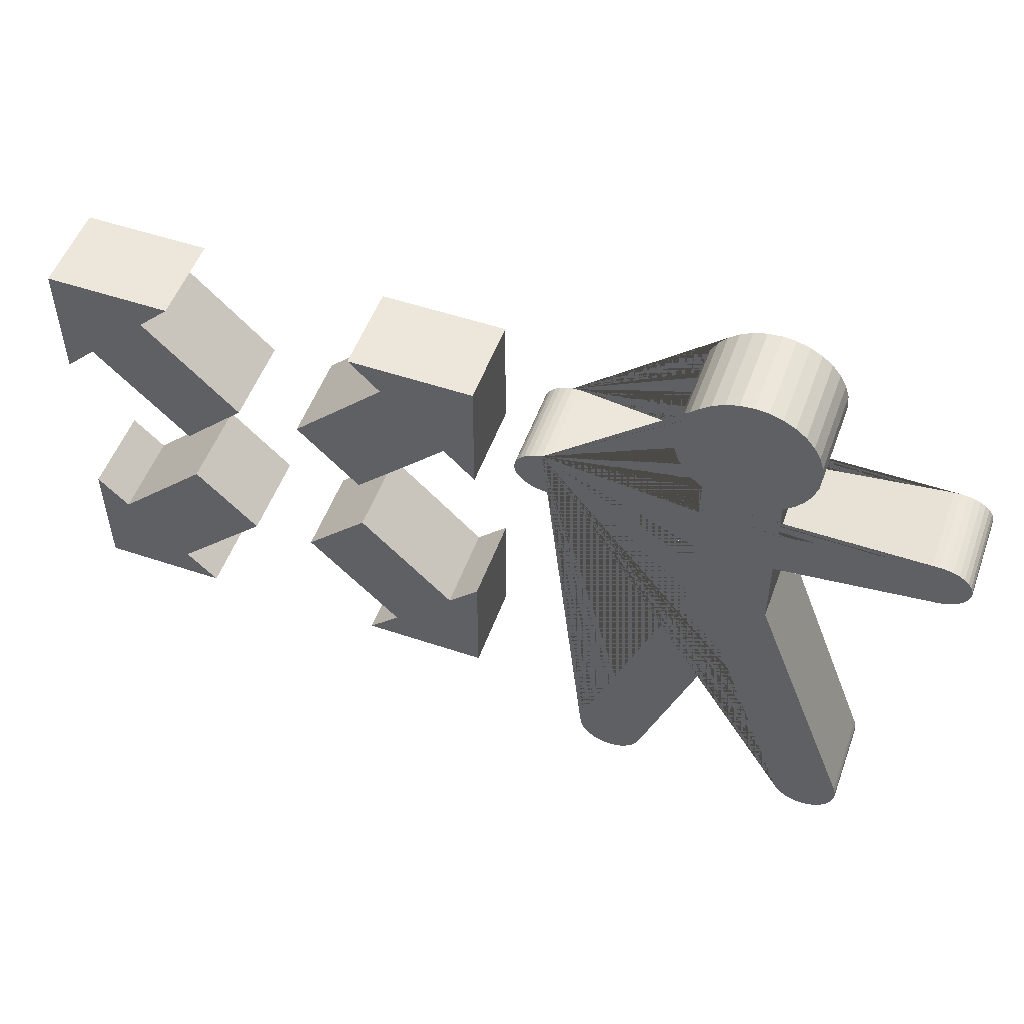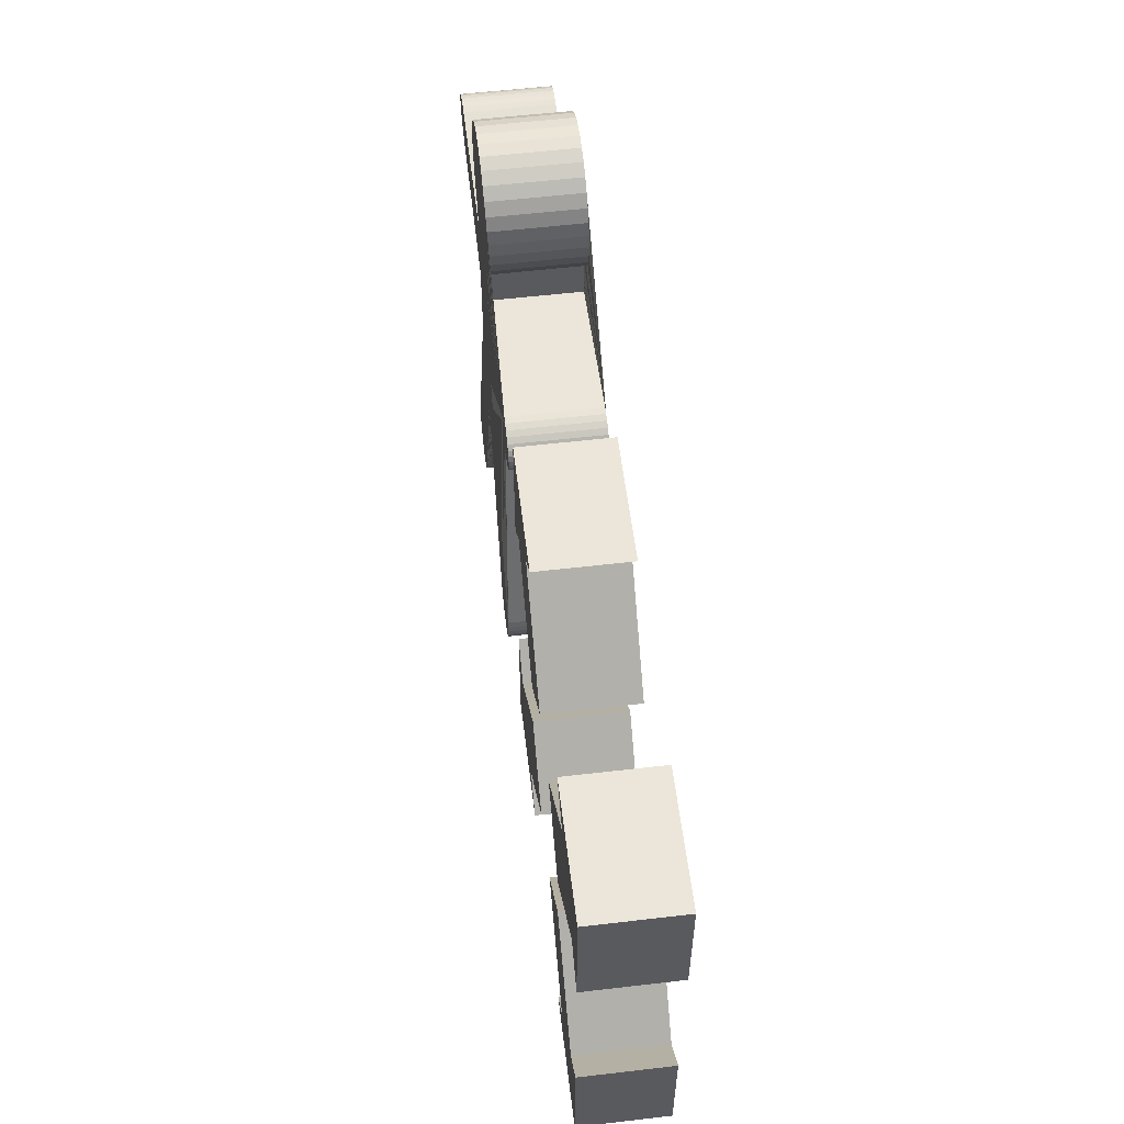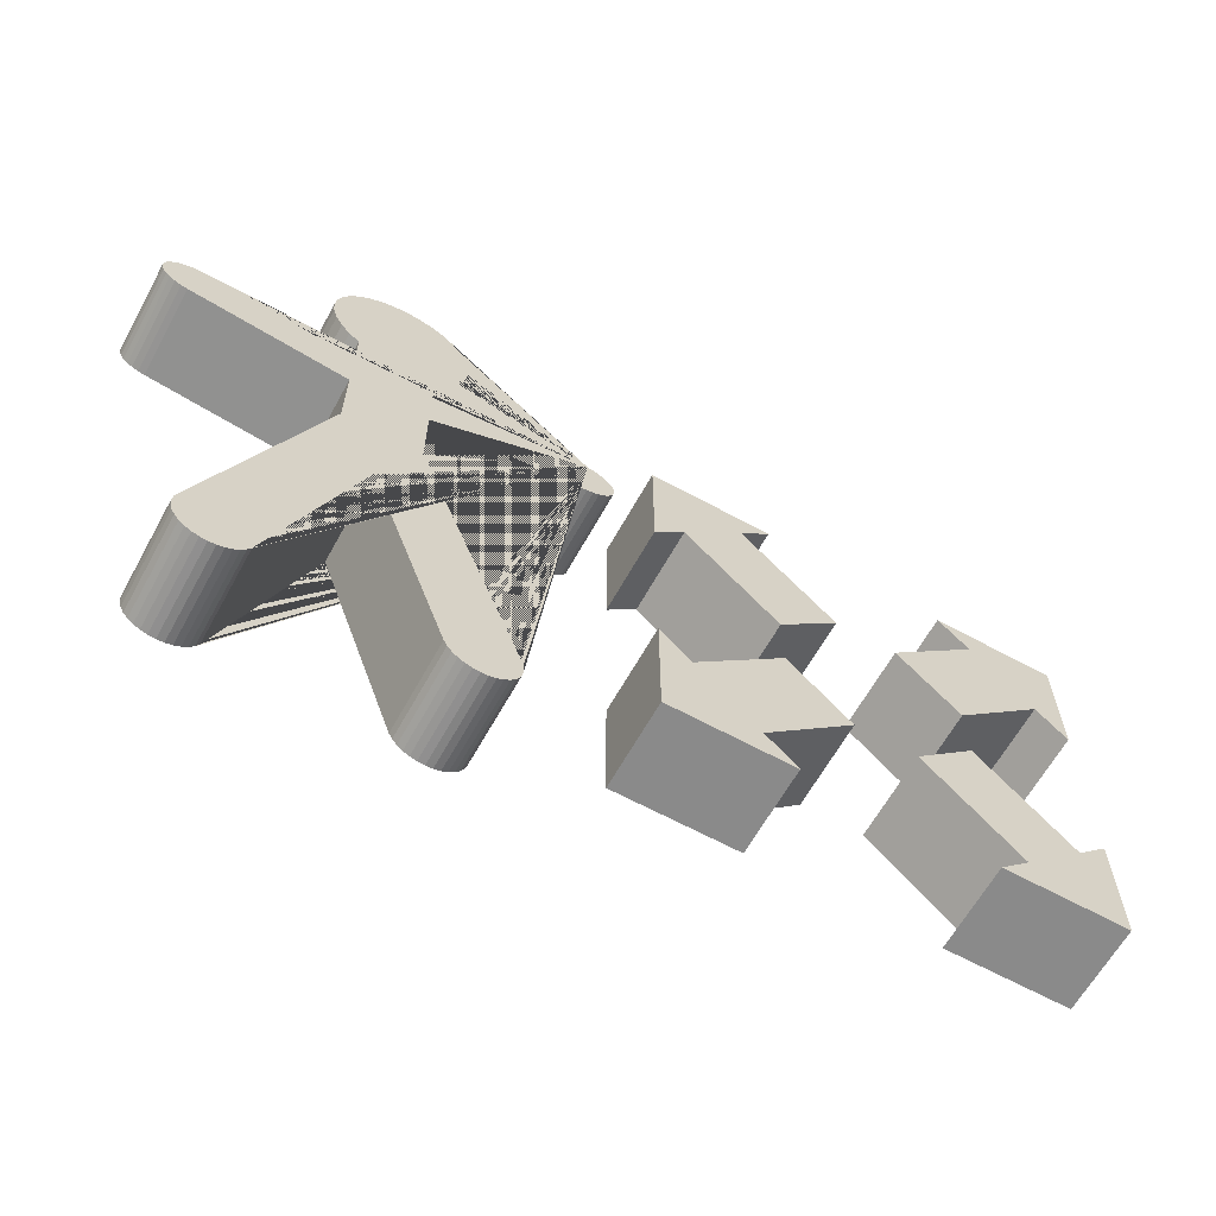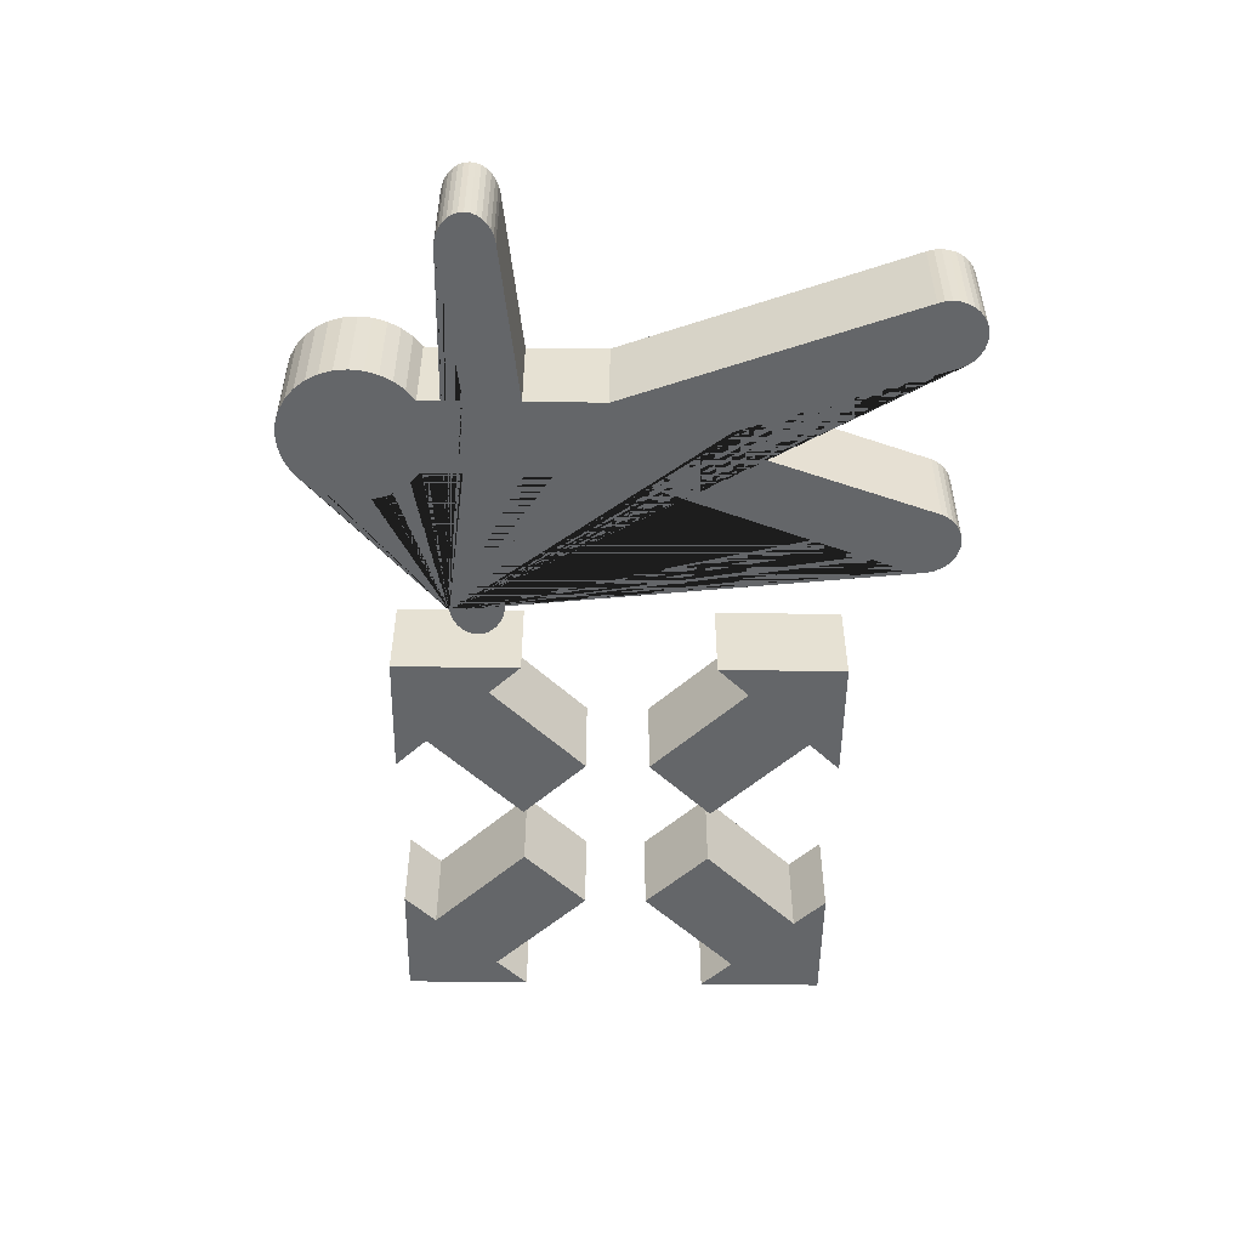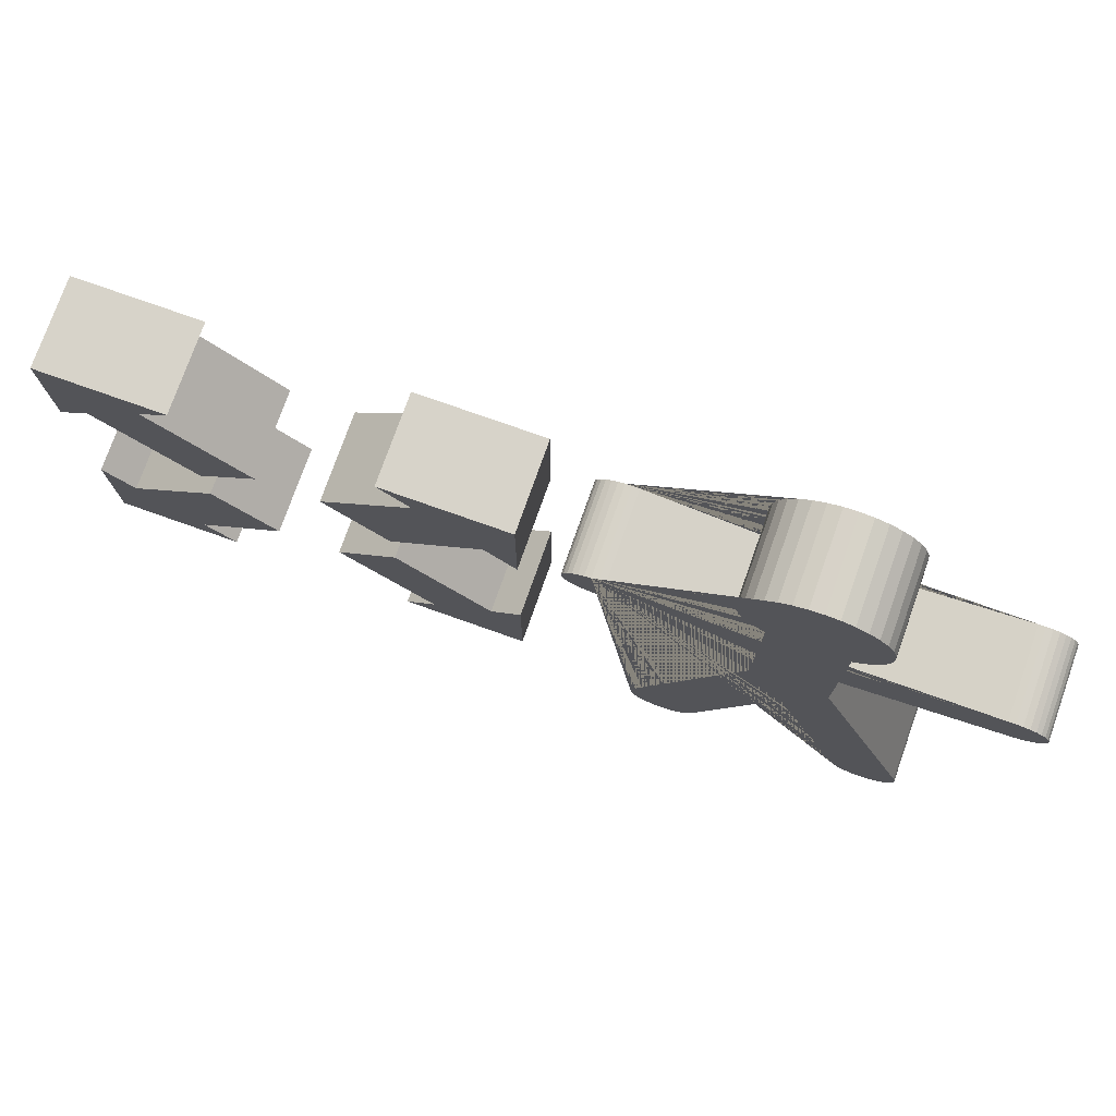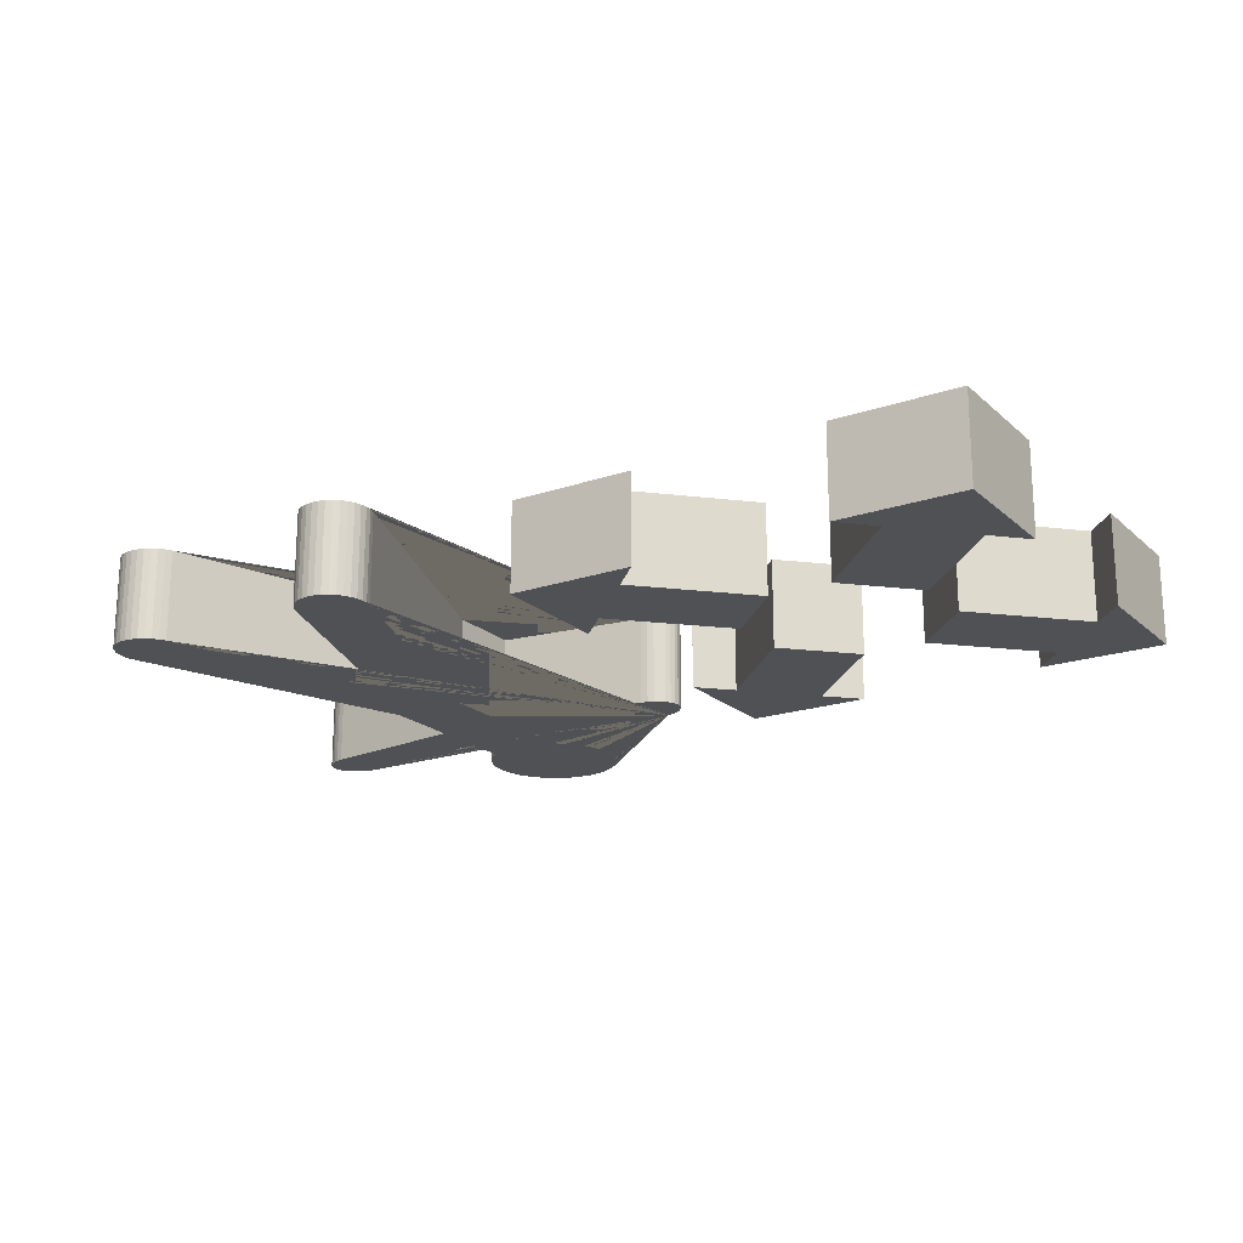
<metadata>
{"format":"obj","ext":"obj","renderer":"f3d","projection":"perspective","resolution":1024,"background":"white","views":[{"elev":52.6,"azim":-160.1,"up":"+Y"},{"elev":57.2,"azim":83.1,"up":"+Y"},{"elev":-63.4,"azim":-28.9,"up":"+Y"},{"elev":-51.7,"azim":-90.8,"up":"+Z"},{"elev":76.2,"azim":-160.5,"up":"+Y"},{"elev":-19.6,"azim":32.4,"up":"+Z"}]}
</metadata>
<code>
o Circle
v -0.4171 0.4929 0.01378
v -0.4379 0.4866 0.01378
v -0.4571 0.4763 0.01378
v -0.474 0.4625 0.01378
v -0.4878 0.4457 0.01378
v -0.4981 0.4265 0.01378
v -0.5044 0.4056 0.01378
v -0.5065 0.384 0.01378
v -0.5044 0.3623 0.01378
v -0.4981 0.3415 0.01378
v -0.4878 0.3223 0.01378
v -0.474 0.3054 0.01378
v -0.4571 0.2916 0.01378
v -0.05476 0.1861 0.01377
v -0.04785 0.1925 0.01377
v -0.3169 0.4625 0.01378
v -0.3337 0.4763 0.01378
v -0.3529 0.4866 0.01378
v -0.3738 0.4929 0.01378
v -0.09403 0.2583 0.01377
v -0.1049 0.2575 0.01378
v -0.08319 0.1745 0.01378
v -0.07278 0.1769 0.01378
v -0.06317 0.1809 0.01377
v -0.04272 0.1998 0.01378
v -0.03956 0.2078 0.01378
v -0.03849 0.216 0.01378
v -0.03956 0.2243 0.01378
v -0.04272 0.2322 0.01378
v -0.04785 0.2395 0.01378
v -0.05476 0.2459 0.01378
v -0.06317 0.2512 0.01378
v -0.07278 0.2551 0.01378
v -0.08319 0.2575 0.01378
v -0.2706 -0.4664 0.01378
v -0.2654 -0.476 0.01378
v -0.2585 -0.4844 0.01378
v -0.2501 -0.4913 0.01378
v -0.2405 -0.4965 0.01378
v -0.2301 -0.4996 0.01378
v -0.2193 -0.5007 0.01378
v -0.2084 -0.4996 0.01378
v -0.198 -0.4965 0.01378
v -0.1884 -0.4913 0.01378
v -0.18 -0.4844 0.01378
v -0.1731 -0.476 0.01378
v -0.168 -0.4664 0.01378
v -0.1648 -0.456 0.01378
v -0.1637 -0.4452 0.01378
v -0.1648 -0.4343 0.01378
v -0.168 -0.4239 0.01378
v -0.3337 0.2262 0.01378
v -0.3337 0.1432 0.01378
v -0.3337 0.02004 0.01378
v -0.3954 0.495 0.01378
v -0.3031 0.4457 0.01378
v -0.2928 0.4265 0.01378
v -0.2865 0.4056 0.01378
v -0.2844 0.384 0.01378
v -0.2865 0.3623 0.01378
v -0.2928 0.3415 0.01378
v -0.3031 0.3223 0.01378
v -0.3169 0.3054 0.01378
v -0.3337 0.2916 0.01378
v -0.7361 0.1861 0.01377
v -0.743 0.1925 0.01377
v -0.6969 0.2583 0.01377
v -0.686 0.2575 0.01378
v -0.7077 0.1745 0.01378
v -0.7181 0.1769 0.01378
v -0.7277 0.1809 0.01377
v -0.7482 0.1998 0.01378
v -0.7513 0.2078 0.01378
v -0.7524 0.216 0.01378
v -0.7513 0.2243 0.01378
v -0.7482 0.2322 0.01378
v -0.743 0.2395 0.01378
v -0.7361 0.2459 0.01378
v -0.7277 0.2512 0.01378
v -0.7181 0.2551 0.01378
v -0.7077 0.2575 0.01378
v -0.5203 -0.4664 0.01378
v -0.5254 -0.476 0.01378
v -0.5323 -0.4844 0.01378
v -0.5408 -0.4913 0.01378
v -0.5504 -0.4965 0.01378
v -0.5608 -0.4996 0.01378
v -0.5716 -0.5007 0.01378
v -0.5824 -0.4996 0.01378
v -0.5929 -0.4965 0.01378
v -0.6025 -0.4913 0.01378
v -0.6109 -0.4844 0.01378
v -0.6178 -0.476 0.01378
v -0.6229 -0.4664 0.01378
v -0.6261 -0.456 0.01378
v -0.6271 -0.4452 0.01378
v -0.6261 -0.4343 0.01378
v -0.6229 -0.4239 0.01378
v -0.4571 0.2262 0.01378
v -0.4571 0.1432 0.01378
v -0.4571 0.02004 0.01378
v -0.3954 -0.1137 0.01378
v -0.3337 0.2916 -0.1306
v -0.3169 0.3054 -0.1306
v -0.3031 0.3223 -0.1306
v -0.2928 0.3415 -0.1306
v -0.2865 0.3623 -0.1306
v -0.2844 0.384 -0.1306
v -0.2865 0.4056 -0.1306
v -0.2928 0.4265 -0.1306
v -0.3031 0.4457 -0.1306
v -0.3169 0.4625 -0.1306
v -0.3337 0.4763 -0.1306
v -0.3529 0.4866 -0.1306
v -0.3738 0.4929 -0.1306
v -0.09403 0.2583 -0.1306
v -0.1049 0.2575 -0.1306
v -0.08319 0.1745 -0.1306
v -0.07278 0.1769 -0.1306
v -0.06317 0.1809 -0.1306
v -0.05476 0.1861 -0.1306
v -0.04785 0.1925 -0.1306
v -0.04272 0.1998 -0.1306
v -0.03956 0.2078 -0.1306
v -0.03849 0.216 -0.1306
v -0.03956 0.2243 -0.1306
v -0.04272 0.2322 -0.1306
v -0.04785 0.2395 -0.1306
v -0.05476 0.2459 -0.1306
v -0.06317 0.2512 -0.1306
v -0.07278 0.2551 -0.1306
v -0.08319 0.2575 -0.1306
v -0.2706 -0.4664 -0.1306
v -0.2654 -0.476 -0.1306
v -0.2585 -0.4844 -0.1306
v -0.2501 -0.4913 -0.1306
v -0.2405 -0.4965 -0.1306
v -0.2301 -0.4996 -0.1306
v -0.2193 -0.5007 -0.1306
v -0.2084 -0.4996 -0.1306
v -0.198 -0.4965 -0.1306
v -0.1884 -0.4913 -0.1306
v -0.18 -0.4844 -0.1306
v -0.1731 -0.476 -0.1306
v -0.168 -0.4664 -0.1306
v -0.1648 -0.456 -0.1306
v -0.1637 -0.4452 -0.1306
v -0.1648 -0.4343 -0.1306
v -0.168 -0.4239 -0.1306
v -0.3337 0.2262 -0.1306
v -0.3337 0.1432 -0.1306
v -0.3337 0.02004 -0.1306
v -0.3954 0.495 -0.1306
v -0.4571 0.2916 -0.1306
v -0.474 0.3054 -0.1306
v -0.4878 0.3223 -0.1306
v -0.4981 0.3415 -0.1306
v -0.5044 0.3623 -0.1306
v -0.5065 0.384 -0.1306
v -0.5044 0.4056 -0.1306
v -0.4981 0.4265 -0.1306
v -0.4878 0.4457 -0.1306
v -0.474 0.4625 -0.1306
v -0.4571 0.4763 -0.1306
v -0.4379 0.4866 -0.1306
v -0.4171 0.4929 -0.1306
v -0.6969 0.2583 -0.1306
v -0.686 0.2575 -0.1306
v -0.7077 0.1745 -0.1306
v -0.7181 0.1769 -0.1306
v -0.7277 0.1809 -0.1306
v -0.7361 0.1861 -0.1306
v -0.743 0.1925 -0.1306
v -0.7482 0.1998 -0.1306
v -0.7513 0.2078 -0.1306
v -0.7524 0.216 -0.1306
v -0.7513 0.2243 -0.1306
v -0.7482 0.2322 -0.1306
v -0.743 0.2395 -0.1306
v -0.7361 0.2459 -0.1306
v -0.7277 0.2512 -0.1306
v -0.7181 0.2551 -0.1306
v -0.7077 0.2575 -0.1306
v -0.5203 -0.4664 -0.1306
v -0.5254 -0.476 -0.1306
v -0.5323 -0.4844 -0.1306
v -0.5408 -0.4913 -0.1306
v -0.5504 -0.4965 -0.1306
v -0.5608 -0.4996 -0.1306
v -0.5716 -0.5007 -0.1306
v -0.5824 -0.4996 -0.1306
v -0.5929 -0.4965 -0.1306
v -0.6025 -0.4913 -0.1306
v -0.6109 -0.4844 -0.1306
v -0.6178 -0.476 -0.1306
v -0.6229 -0.4664 -0.1306
v -0.6261 -0.456 -0.1306
v -0.6271 -0.4452 -0.1306
v -0.6261 -0.4343 -0.1306
v -0.6229 -0.4239 -0.1306
v -0.4571 0.2262 -0.1306
v -0.4571 0.1432 -0.1306
v -0.4571 0.02004 -0.1306
v -0.3954 -0.1137 -0.1306
f 34 20 21 52 64 63 62 61 60 59 58 57 56 16 17 18 19 55 1 2 3 4 5 6 7 8 9 10 11 12 13 99 68 67 81 80 79 78 77 76 75 74 73 72 66 65 71 70 69 100 101 98 97 96 95 94 93 92 91 90 89 88 87 86 85 84 83 82 102 35 36 37 38 39 40 41 42 43 44 45 46 47 48 49 50 51 54 53 22 23 24 14 15 25 26 27 28 29 30 31 32 33
f 132 131 130 129 128 127 126 125 124 123 122 121 120 119 118 151 152 149 148 147 146 145 144 143 142 141 140 139 138 137 136 135 134 133 204 184 185 186 187 188 189 190 191 192 193 194 195 196 197 198 199 200 203 202 169 170 171 172 173 174 175 176 177 178 179 180 181 182 183 167 168 201 154 155 156 157 158 159 160 161 162 163 164 165 166 153 115 114 113 112 111 110 109 108 107 106 105 104 103 150 117 116
f 63 64 103 104
f 62 63 104 105
f 61 62 105 106
f 60 61 106 107
f 59 60 107 108
f 58 59 108 109
f 57 58 109 110
f 56 57 110 111
f 16 56 111 112
f 17 16 112 113
f 18 17 113 114
f 19 18 114 115
f 55 19 115 153
f 21 20 116 117
f 64 52 150 103
f 23 22 118 119
f 24 23 119 120
f 14 24 120 121
f 15 14 121 122
f 25 15 122 123
f 26 25 123 124
f 27 26 124 125
f 28 27 125 126
f 29 28 126 127
f 30 29 127 128
f 31 30 128 129
f 32 31 129 130
f 33 32 130 131
f 34 33 131 132
f 20 34 132 116
f 36 35 133 134
f 37 36 134 135
f 38 37 135 136
f 39 38 136 137
f 40 39 137 138
f 41 40 138 139
f 42 41 139 140
f 43 42 140 141
f 44 43 141 142
f 45 44 142 143
f 46 45 143 144
f 47 46 144 145
f 48 47 145 146
f 49 48 146 147
f 50 49 147 148
f 51 50 148 149
f 52 21 117 150
f 22 53 151 118
f 53 54 152 151
f 35 102 204 133
f 54 51 149 152
f 13 12 155 154
f 12 11 156 155
f 11 10 157 156
f 10 9 158 157
f 9 8 159 158
f 8 7 160 159
f 7 6 161 160
f 6 5 162 161
f 5 4 163 162
f 4 3 164 163
f 3 2 165 164
f 2 1 166 165
f 1 55 153 166
f 67 68 168 167
f 99 13 154 201
f 69 70 170 169
f 70 71 171 170
f 71 65 172 171
f 65 66 173 172
f 66 72 174 173
f 72 73 175 174
f 73 74 176 175
f 74 75 177 176
f 75 76 178 177
f 76 77 179 178
f 77 78 180 179
f 78 79 181 180
f 79 80 182 181
f 80 81 183 182
f 81 67 167 183
f 82 83 185 184
f 83 84 186 185
f 84 85 187 186
f 85 86 188 187
f 86 87 189 188
f 87 88 190 189
f 88 89 191 190
f 89 90 192 191
f 90 91 193 192
f 91 92 194 193
f 92 93 195 194
f 93 94 196 195
f 94 95 197 196
f 95 96 198 197
f 96 97 199 198
f 97 98 200 199
f 68 99 201 168
f 100 69 169 202
f 101 100 202 203
f 102 82 184 204
f 98 101 203 200
o Cube
v 0.1793 0.3029 0.01298
v 0.07832 0.2019 0.01298
v 0.1793 0.3029 -0.1298
v 0.07832 0.2019 -0.1298
v 0.1793 -0.3029 0.01298
v 0.1793 -0.3029 -0.1298
v 0.07832 -0.2019 0.01298
v 0.07832 -0.2019 -0.1298
v 0.6842 -0.2019 0.01298
v 0.5832 -0.3029 0.01298
v 0.6842 -0.2019 -0.1298
v 0.5832 -0.3029 -0.1298
v 0.6842 0.2019 0.01298
v 0.6842 0.2019 -0.1298
v 0.5832 0.3029 0.01298
v 0.5832 0.3029 -0.1298
v 0.2298 0.3534 0.01298
v 0.02783 0.1515 0.01298
v 0.2298 0.3534 -0.1298
v 0.02783 0.1515 -0.1298
v 0.02783 0.3534 0.01298
v 0.02783 0.3534 -0.1298
v 0.7347 -0.1515 0.01298
v 0.5327 -0.3534 0.01298
v 0.7347 -0.1515 -0.1298
v 0.5327 -0.3534 -0.1298
v 0.7347 -0.3534 0.01298
v 0.7347 -0.3534 -0.1298
v 0.2298 -0.3534 0.01298
v 0.2298 -0.3534 -0.1298
v 0.02783 -0.1515 0.01298
v 0.02783 -0.1515 -0.1298
v 0.02783 -0.3534 0.01298
v 0.02783 -0.3534 -0.1298
v 0.6842 0.2019 0.01298
v 0.6842 0.2019 -0.1298
v 0.5832 0.3029 0.01298
v 0.5832 0.3029 -0.1298
v 0.7347 0.1515 0.01298
v 0.7347 0.1515 -0.1298
v 0.5327 0.3534 0.01298
v 0.5327 0.3534 -0.1298
v 0.7347 0.3534 0.01298
v 0.7347 0.3534 -0.1298
v 0.3308 0.1515 0.01298
v 0.2298 0.05049 0.01298
v 0.3308 0.1515 -0.1298
v 0.2298 0.05049 -0.1298
v 0.5327 0.05049 0.01298
v 0.5327 0.05049 -0.1298
v 0.4317 0.1515 0.01298
v 0.4317 0.1515 -0.1298
v 0.3308 -0.1515 0.01298
v 0.3308 -0.1515 -0.1298
v 0.2298 -0.05049 0.01298
v 0.2298 -0.05049 -0.1298
v 0.5327 -0.05049 0.01298
v 0.4317 -0.1515 0.01298
v 0.5327 -0.05049 -0.1298
v 0.4317 -0.1515 -0.1298
f 207 208 224 223
f 206 208 252 250
f 212 210 234 236
f 214 216 230 228
f 220 219 241 242
f 224 222 225 226
f 205 207 223 221
f 208 206 222 224
f 206 205 221 222
f 222 221 225
f 223 224 226
f 221 223 226 225
f 230 229 232
f 213 214 228 227
f 216 215 229 230
f 215 213 227 229
f 229 227 231 232
f 228 230 232 231
f 227 228 231
f 235 236 238 237
f 210 209 233 234
f 211 212 236 235
f 209 211 235 233
f 233 235 237
f 236 234 238
f 234 233 237 238
f 240 242 246 244
f 219 217 239 241
f 218 220 242 240
f 217 218 240 239
f 246 245 247 248
f 239 240 244 243
f 242 241 245 246
f 241 239 243 245
f 245 243 247
f 244 246 248
f 243 244 248 247
f 249 250 252 251
f 205 206 250 249
f 208 207 251 252
f 207 205 249 251
f 241 242 256 255
f 253 255 256 254
f 239 241 255 253
f 242 240 254 256
f 240 239 253 254
f 210 212 260 258
f 258 260 259 257
f 209 210 258 257
f 212 211 259 260
f 211 209 257 259
f 214 213 261 262
f 261 263 264 262
f 215 216 264 263
f 213 215 263 261
f 216 214 262 264

</code>
